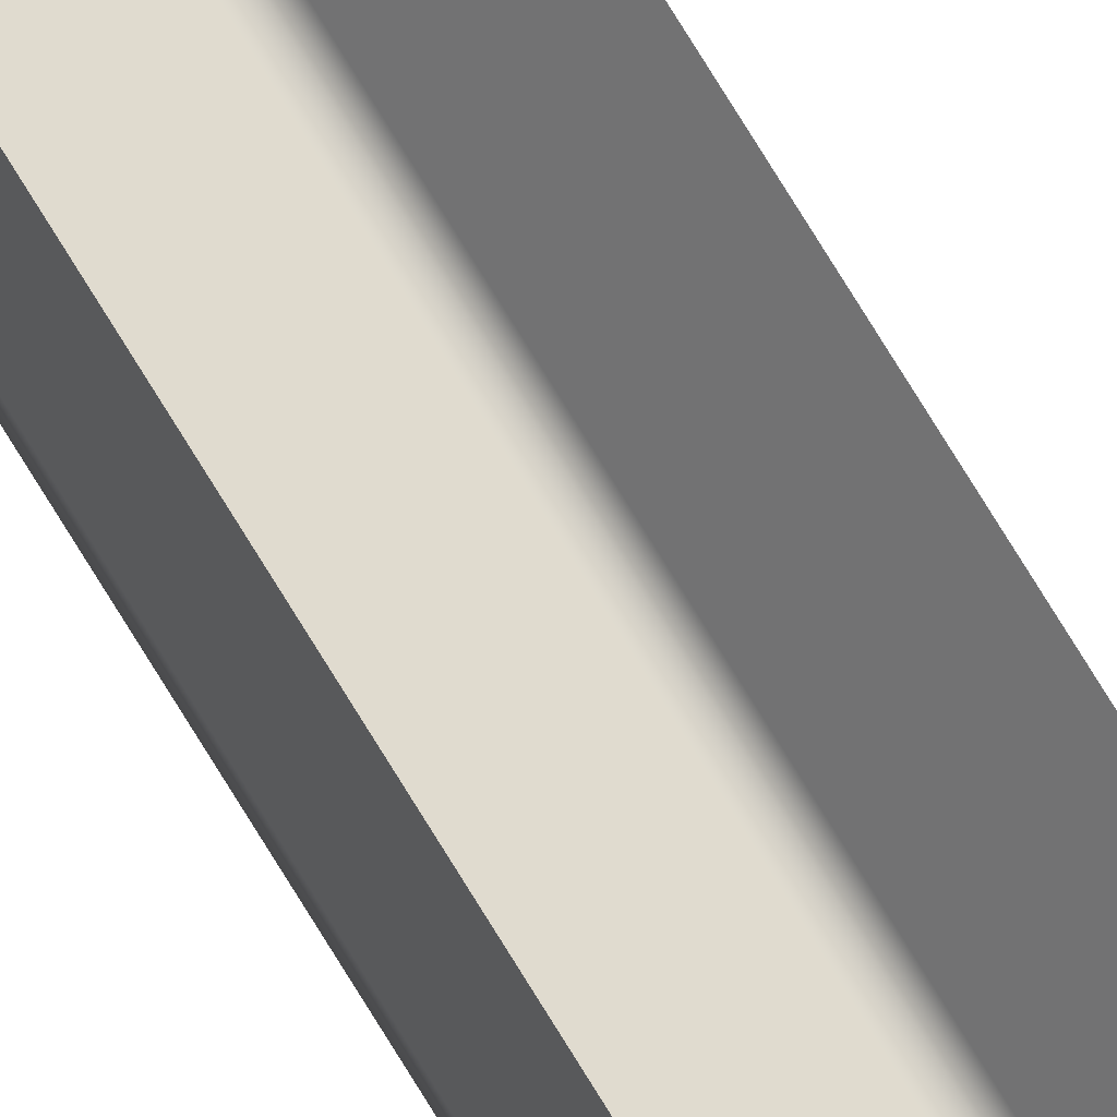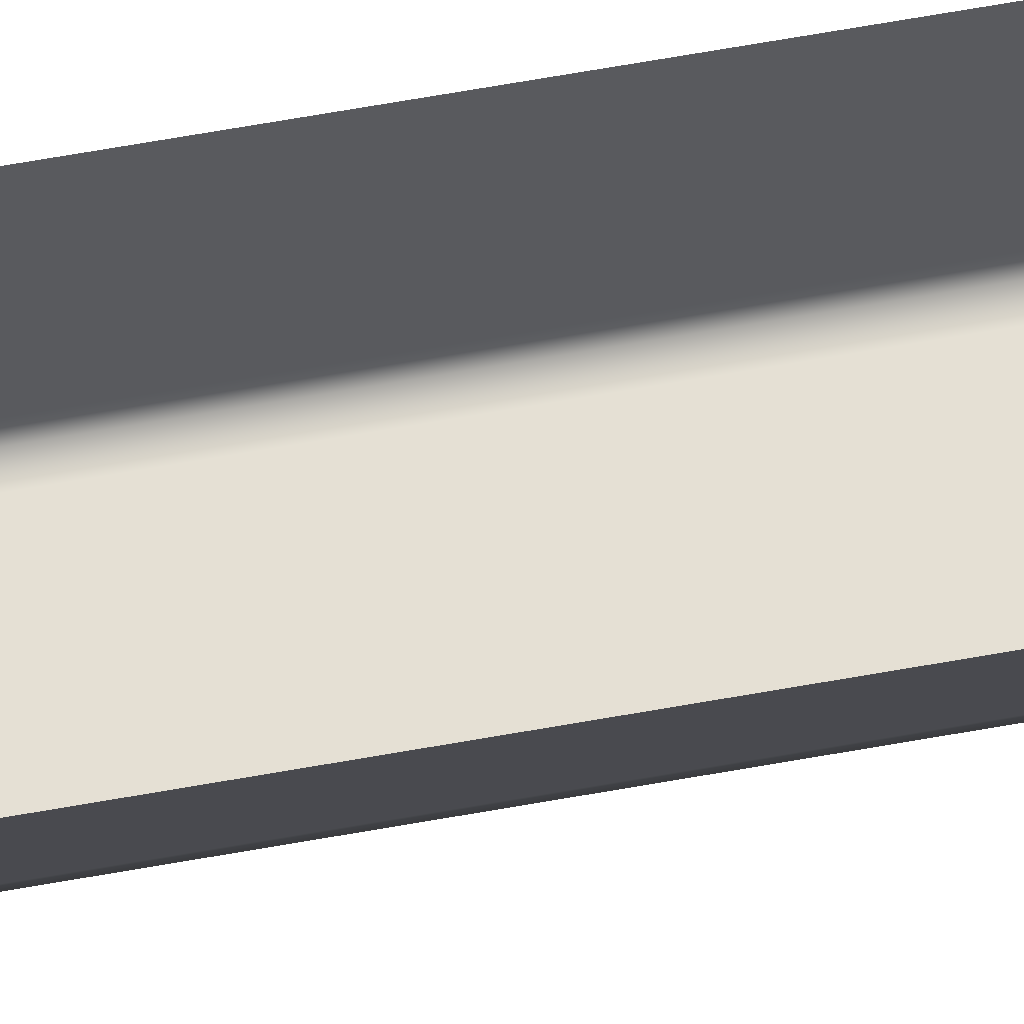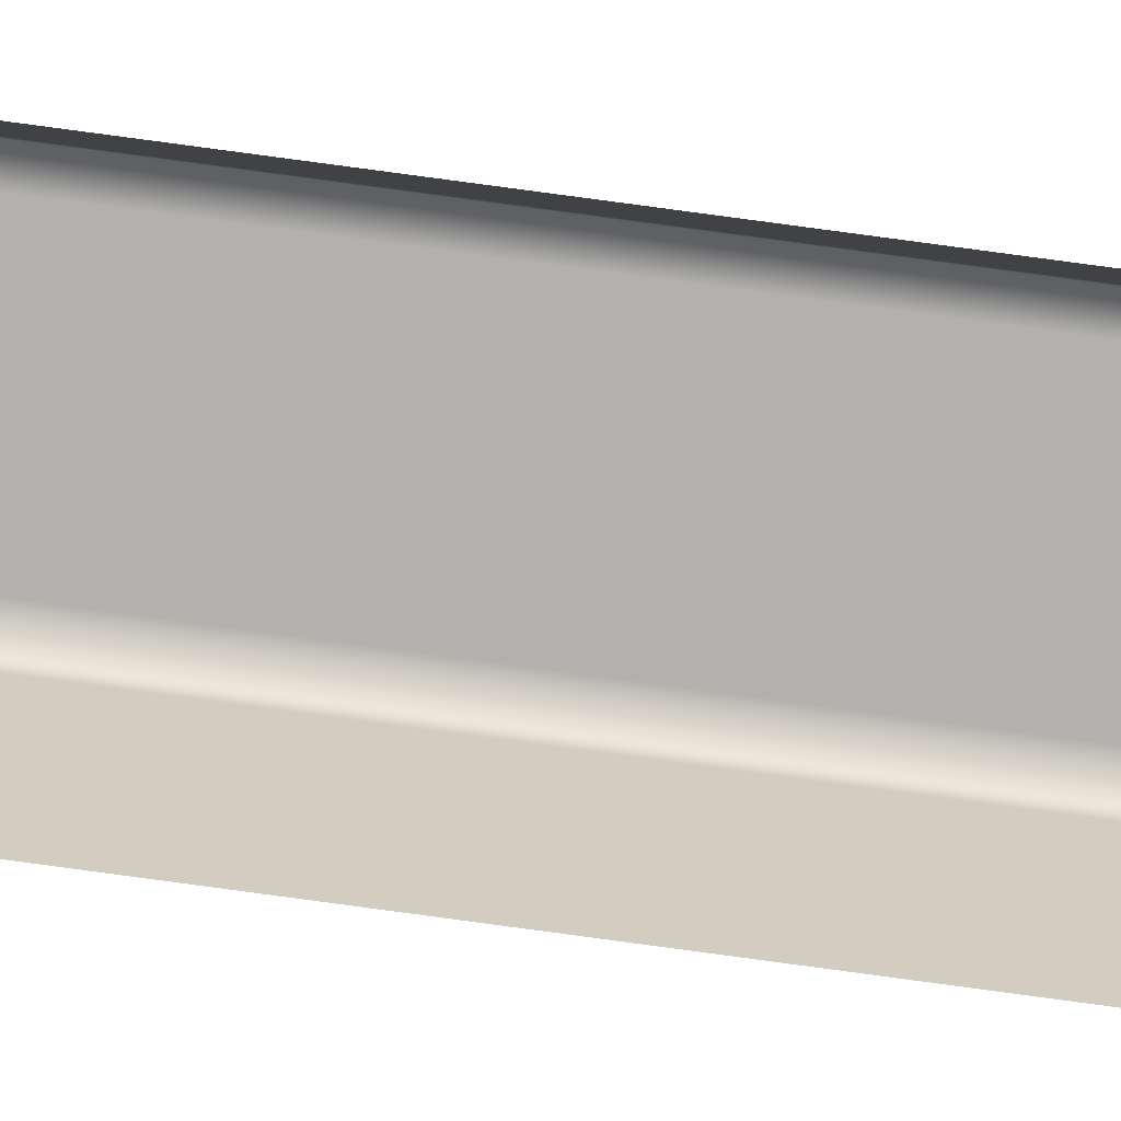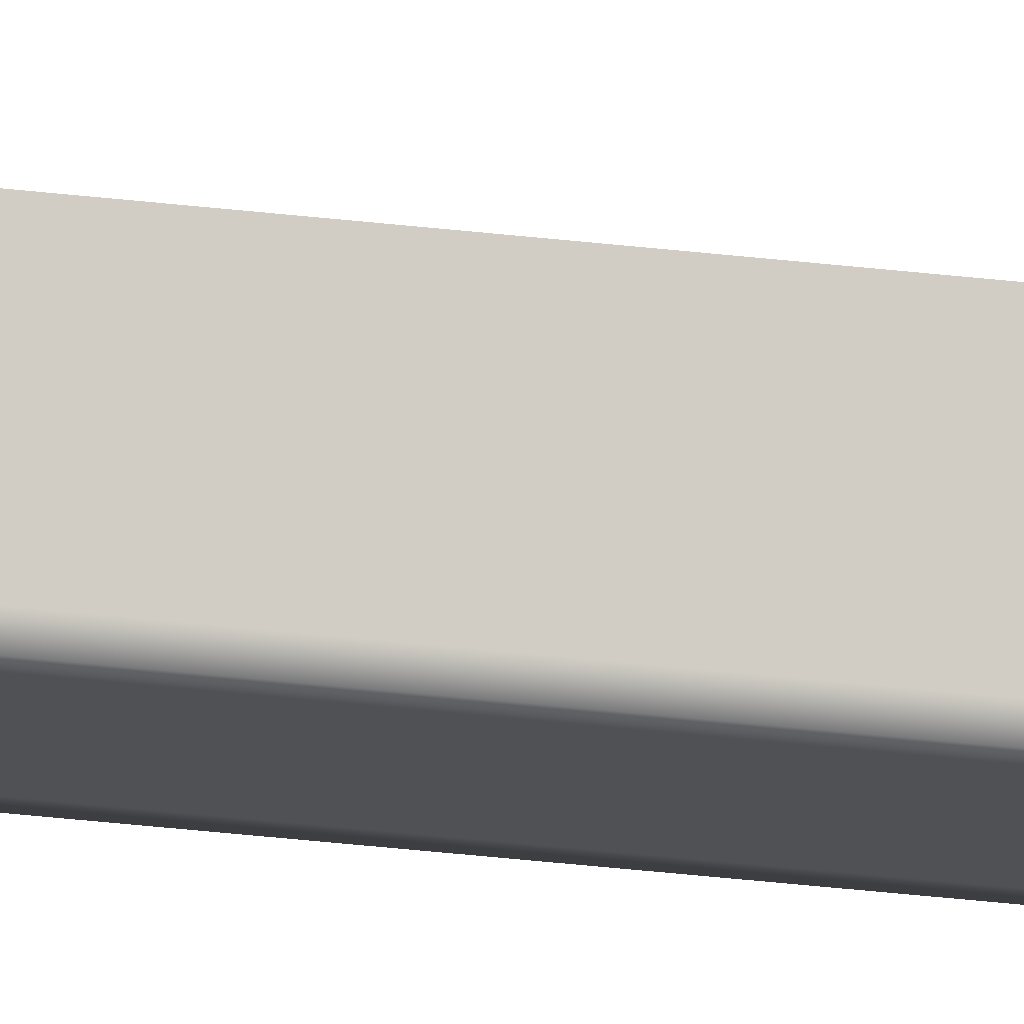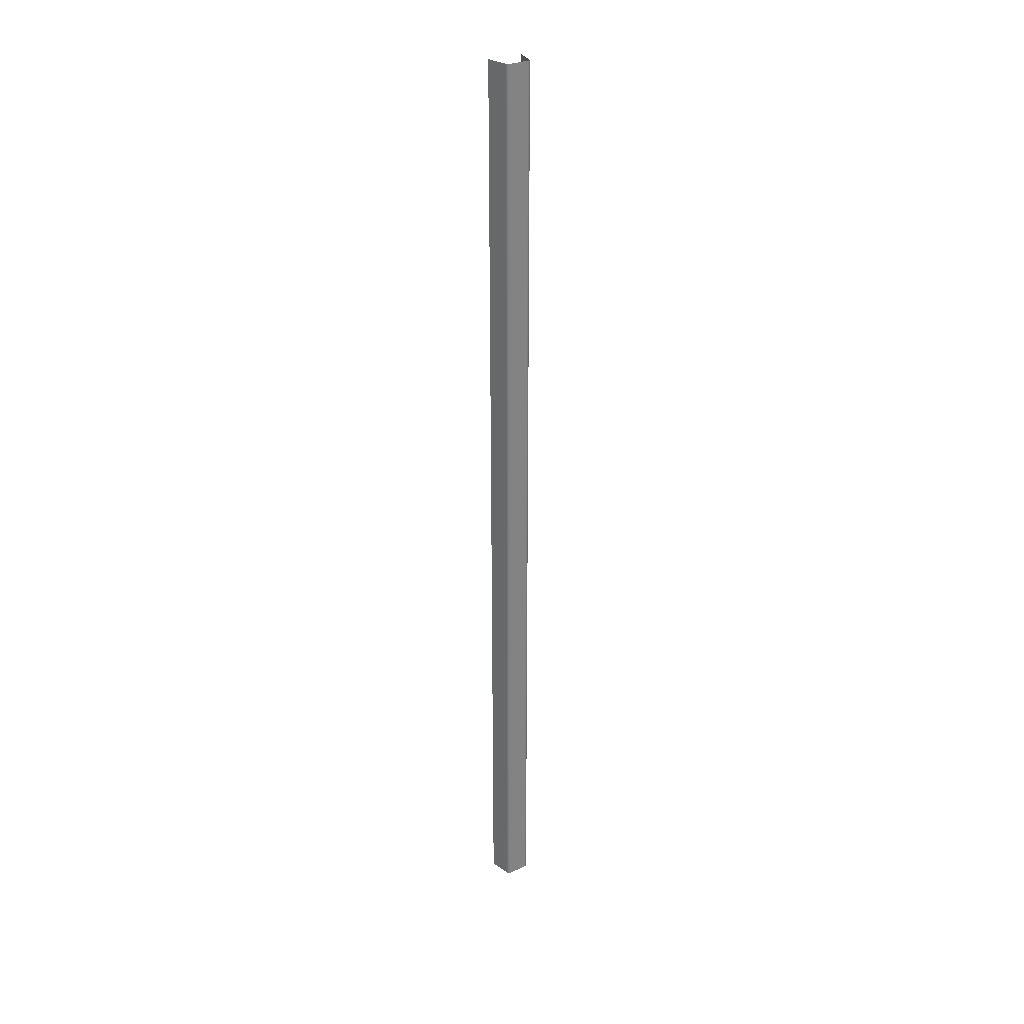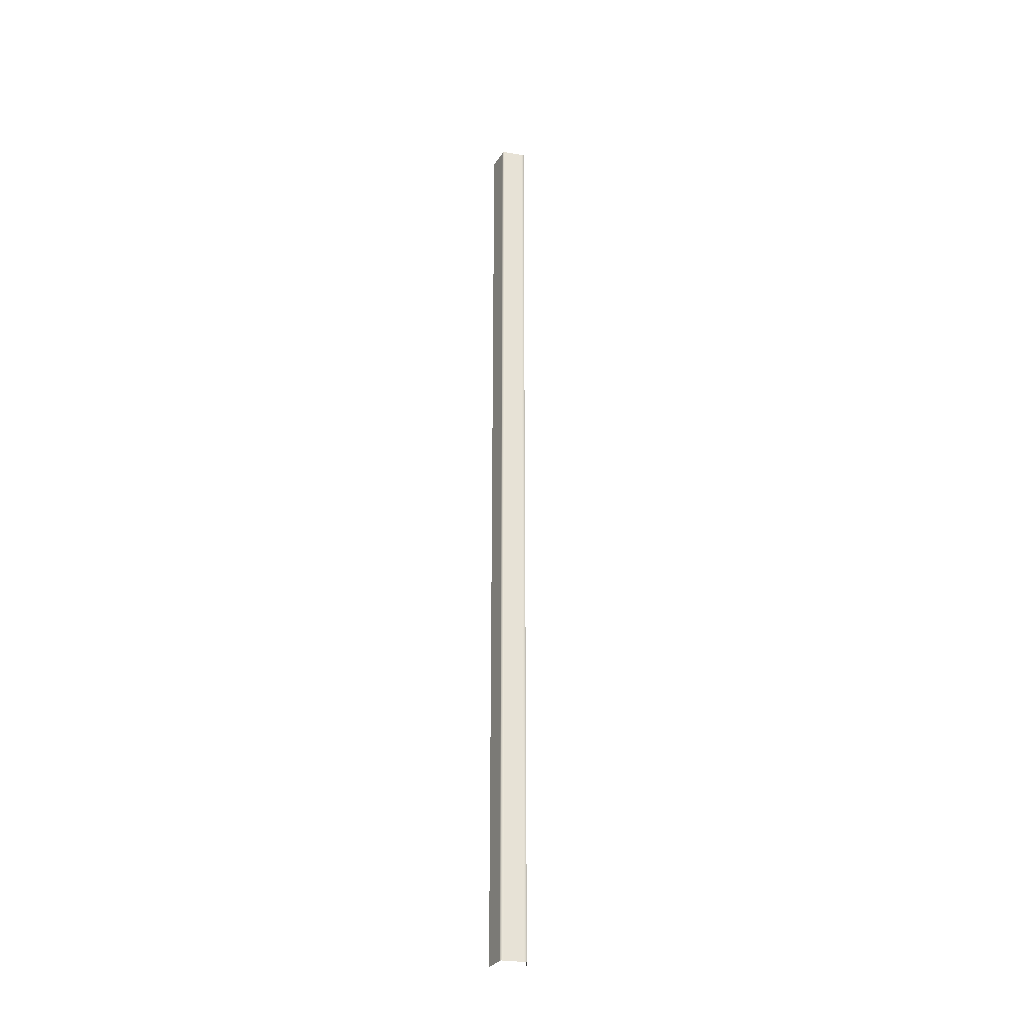
<metadata>
{"format":"obj","ext":"obj","renderer":"f3d","projection":"perspective","resolution":1024,"background":"white","views":[{"elev":77.5,"azim":148.3,"up":"+Z"},{"elev":44.8,"azim":-103.1,"up":"+Z"},{"elev":78.5,"azim":-82.3,"up":"+Z"},{"elev":-41.6,"azim":-97.8,"up":"+Z"},{"elev":29.7,"azim":124.1,"up":"+Y"},{"elev":-29.7,"azim":143.8,"up":"+Y"}]}
</metadata>
<code>
o Bistro_Research_Exterior_paris_building_11_5635
v 0.6454 2.552 20.64
v 0.6454 5.518 20.64
v 0.6833 5.518 20.59
v 0.6833 2.552 20.59
v 0.6879 5.518 20.58
v 0.6879 2.552 20.58
v 0.758 2.552 20.61
v 0.758 5.518 20.61
v 0.7566 5.518 20.62
v 0.7566 2.552 20.62
v 0.7445 5.518 20.69
v 0.7445 2.552 20.69
v 0.6953 5.518 20.59
v 0.6953 2.552 20.59
v 0.7506 5.518 20.61
v 0.7506 2.552 20.61
f 1 2 3
f 4 1 3
f 4 3 5
f 6 4 5
f 7 8 9
f 10 7 9
f 10 9 11
f 12 10 11
f 6 5 13
f 14 6 13
f 14 13 15
f 16 14 15
f 16 15 8
f 7 16 8

</code>
